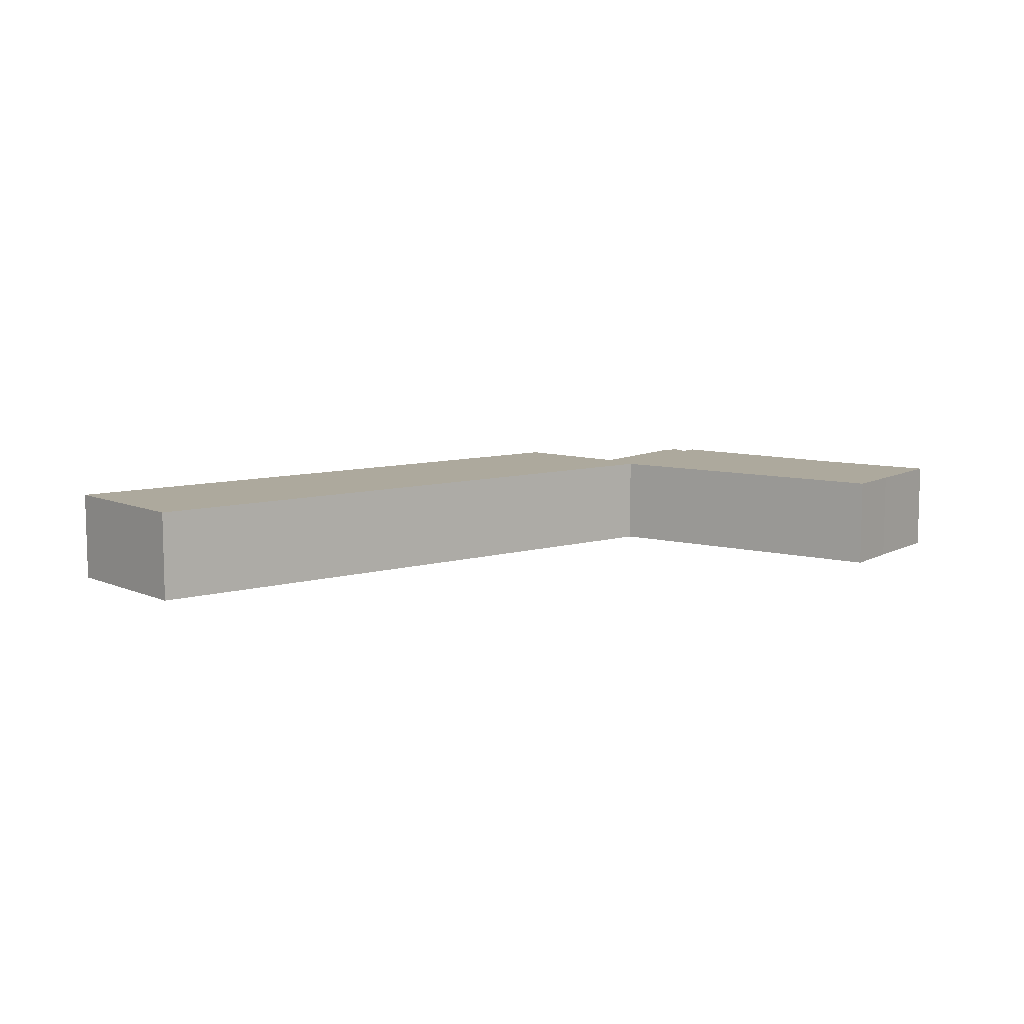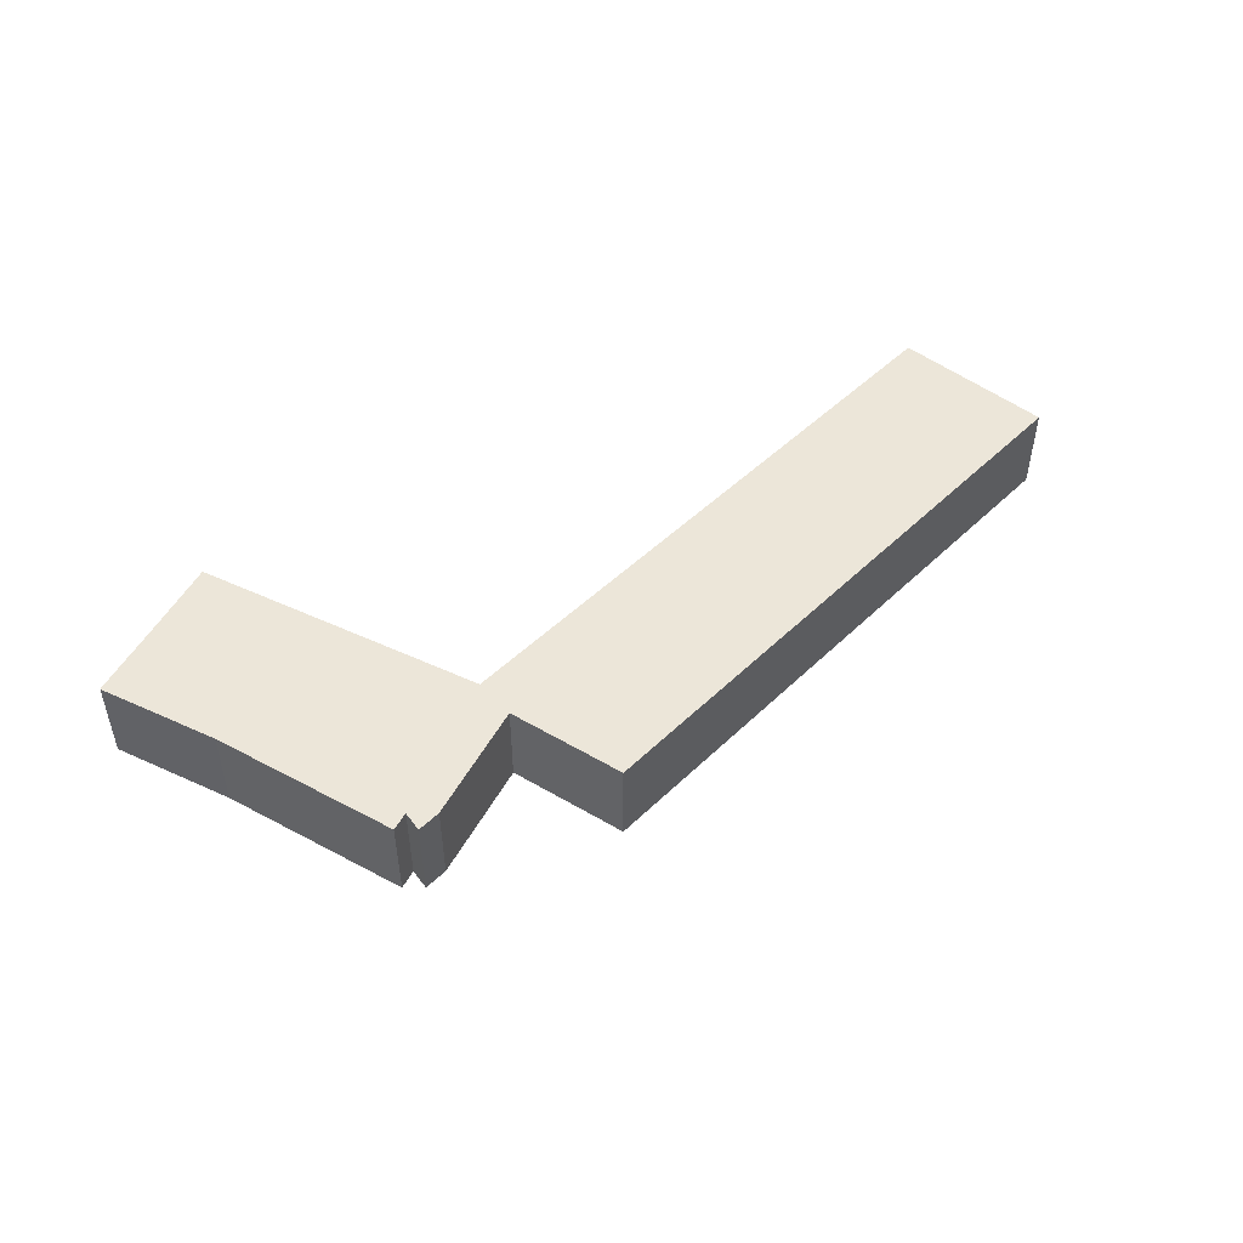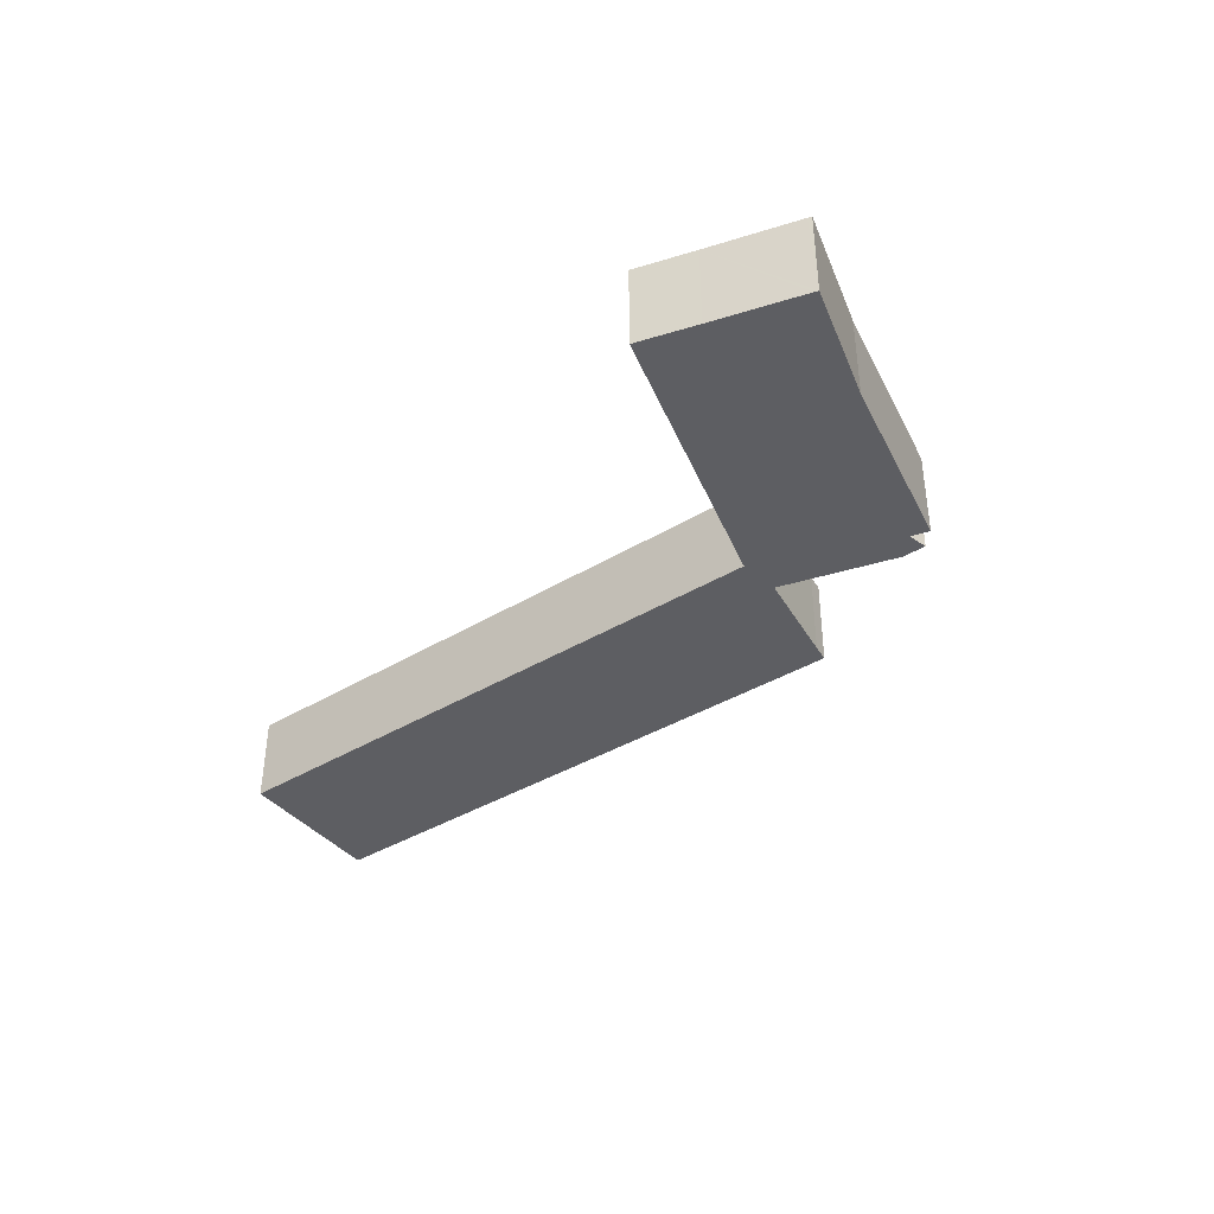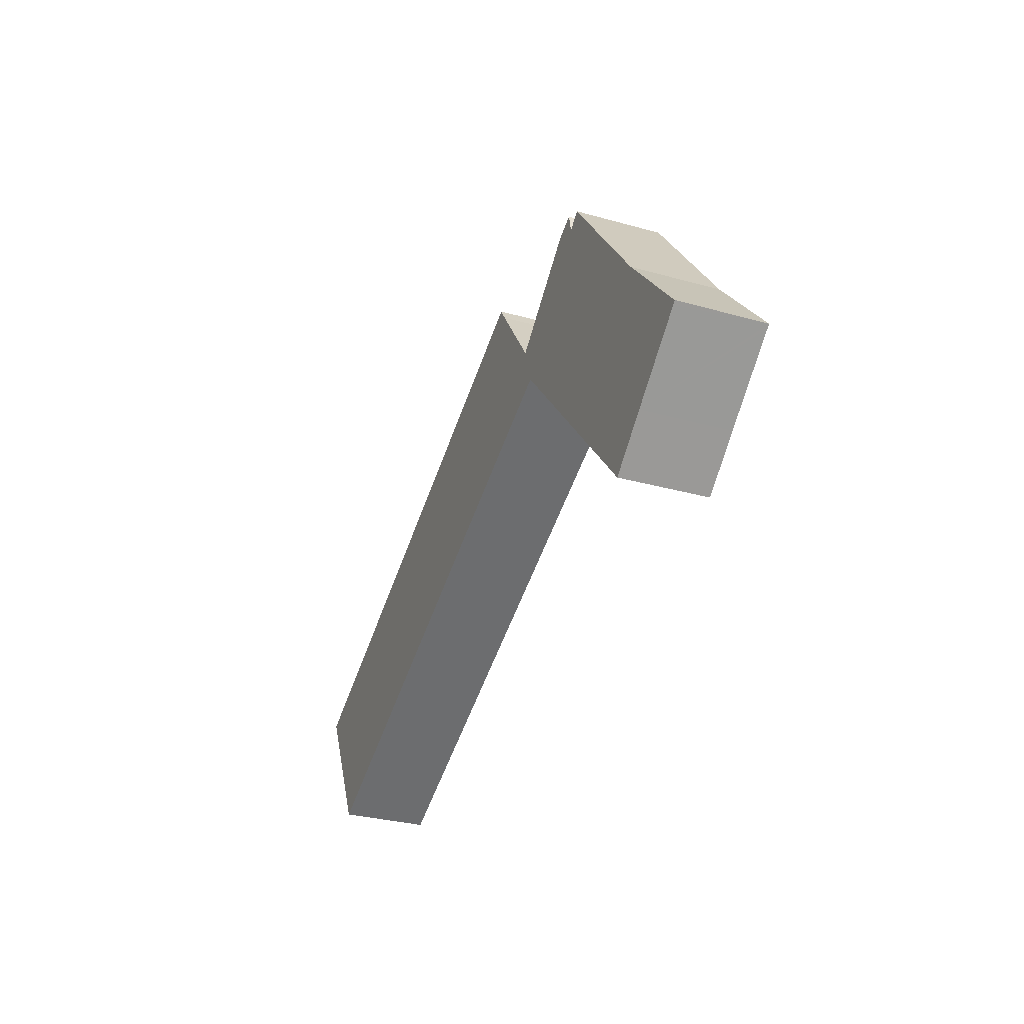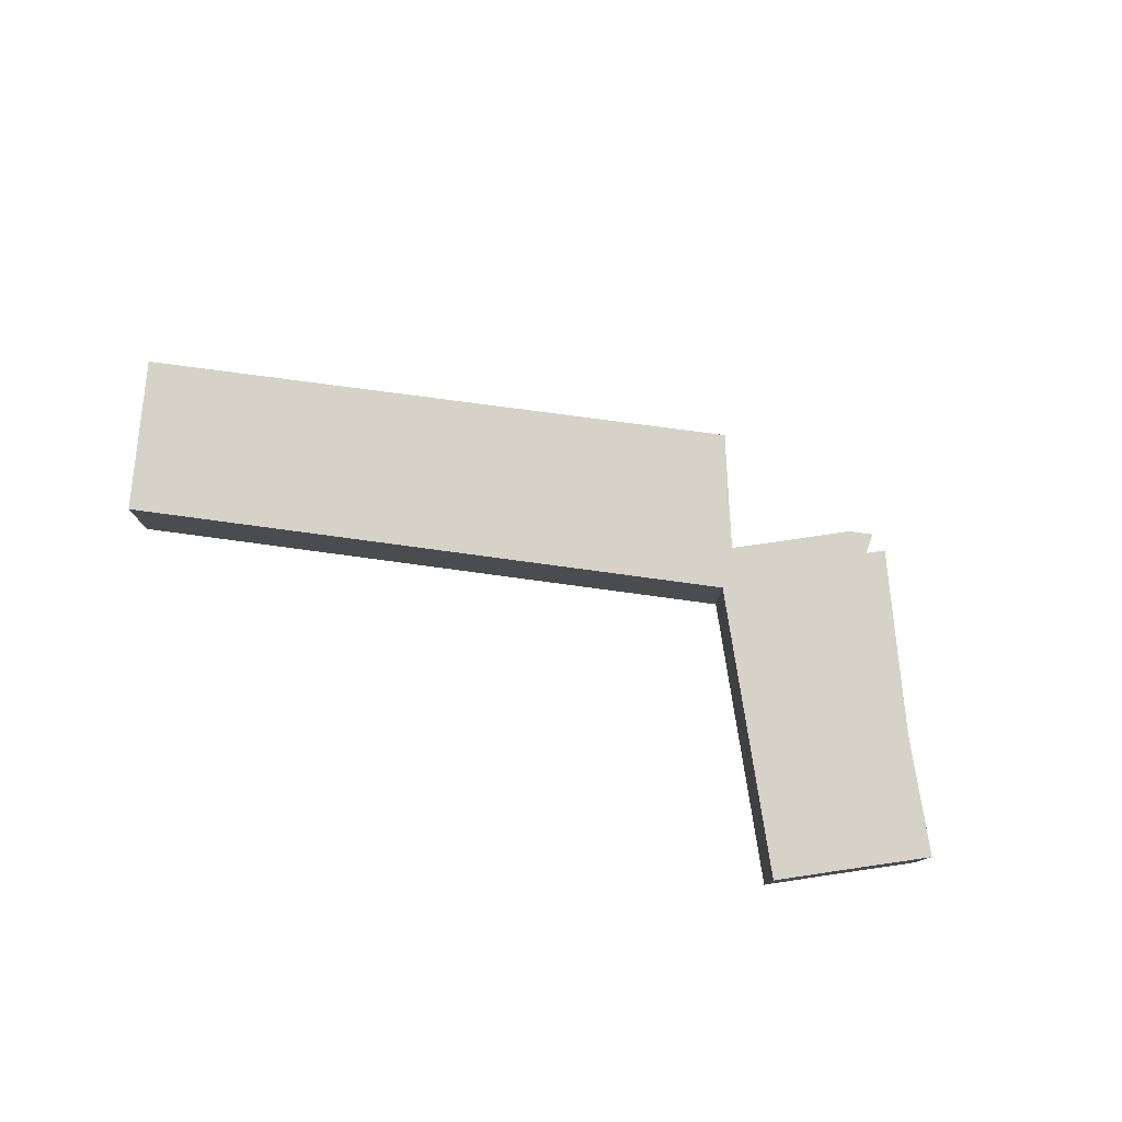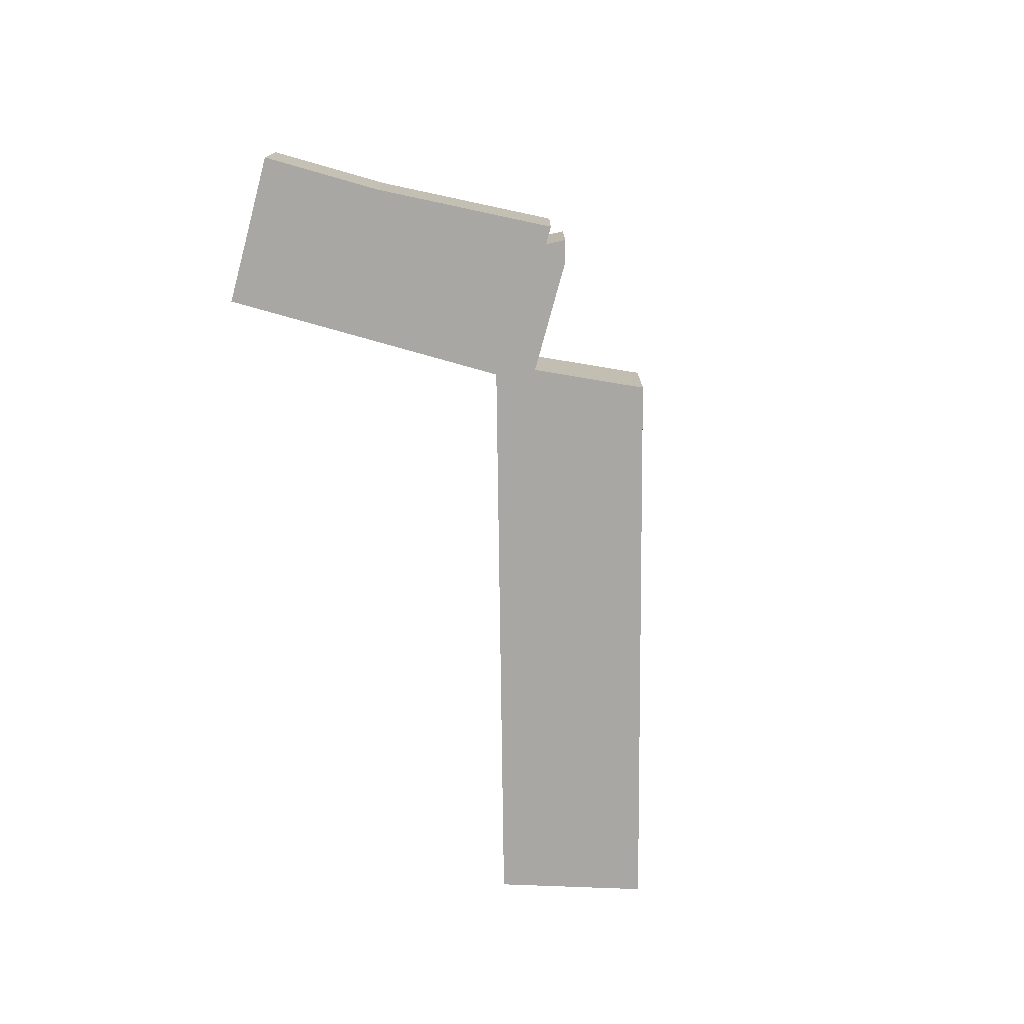
<metadata>
{"format":"obj","ext":"obj","renderer":"f3d","projection":"perspective","resolution":1024,"background":"white","views":[{"elev":8.8,"azim":165.8,"up":"+Y"},{"elev":49.3,"azim":-22.7,"up":"+Y"},{"elev":-38.8,"azim":-118.8,"up":"+Y"},{"elev":-31.1,"azim":-111.7,"up":"+Z"},{"elev":77.6,"azim":-148.4,"up":"+Y"},{"elev":-74.8,"azim":-65.4,"up":"+Y"}]}
</metadata>
<code>
v  2.994 3.532 -2.493
v  12.56 3.532 4.96
v  4.896 3.532 -4.097
v  0.13 3.532 -0.109
v  0 3.532 2.163e-16
v  3.2 3.532 3.76
v  6.189 3.532 7.782
v  12.63 3.532 5.039
v  27.74 3.532 -1.656
v  38.1 3.532 0.758
v  35.2 3.532 -4.962
v  18.23 3.532 2.555
v  13.15 3.532 6.677
v  13.21 3.532 6.764
v  15.45 3.532 10.07
v  16.73 3.532 10.28
v  15.84 3.532 10.68
v  8.34 3.532 9.379
v  7.744 3.532 9.874
v  9.397 3.532 9.809
v  8.519 3.532 10.2
v  0 0 0
v  0.13 6.674e-18 -0.109
v  2.994 1.527e-16 -2.493
v  4.896 2.509e-16 -4.097
v  35.2 3.038e-16 -4.962
v  27.74 1.014e-16 -1.656
v  18.23 -1.564e-16 2.555
v  12.63 -3.086e-16 5.039
v  3.2 -2.302e-16 3.76
v  6.189 -4.765e-16 7.782
v  7.744 -6.046e-16 9.874
v  13.15 -4.088e-16 6.677
v  15.45 -6.168e-16 10.07
v  13.21 -4.142e-16 6.764
v  15.84 -6.537e-16 10.68
v  8.34 -5.743e-16 9.379
v  8.519 -6.247e-16 10.2
v  9.397 -6.006e-16 9.809
v  16.73 -6.294e-16 10.28
v  38.1 -4.641e-17 0.758
v  12.56 -3.037e-16 4.96
g defaultobject
f 1 2 3
f 2 1 4
f 2 4 5
f 2 5 6
f 2 6 7
f 2 7 8
f 9 10 11
f 10 9 12
f 10 12 8
f 10 8 7
f 10 7 13
f 10 13 14
f 10 14 15
f 10 15 16
f 16 15 17
f 7 18 13
f 18 7 19
f 18 20 13
f 20 18 21
f 4 22 5
f 22 4 1
f 22 1 23
f 23 1 24
f 24 1 3
f 24 3 25
f 26 9 11
f 9 26 27
f 9 27 12
f 12 27 28
f 12 28 8
f 8 28 29
f 22 6 5
f 6 22 30
f 30 7 6
f 7 30 31
f 7 31 19
f 19 31 32
f 33 14 13
f 14 33 15
f 15 33 34
f 34 33 35
f 34 17 15
f 17 34 36
f 32 18 19
f 18 32 37
f 38 20 21
f 20 38 39
f 39 13 20
f 13 39 33
f 36 16 17
f 16 36 10
f 10 36 40
f 10 40 41
f 37 21 18
f 21 37 38
f 41 11 10
f 11 41 26
f 29 2 8
f 2 29 3
f 3 29 25
f 25 29 42
f 40 26 41
f 26 40 27
f 27 40 28
f 28 40 29
f 29 40 36
f 29 36 34
f 29 34 35
f 29 35 33
f 29 33 39
f 29 39 42
f 42 39 25
f 25 39 37
f 37 39 38
f 25 37 32
f 25 32 31
f 25 31 30
f 25 30 24
f 24 30 22
f 24 22 23

</code>
